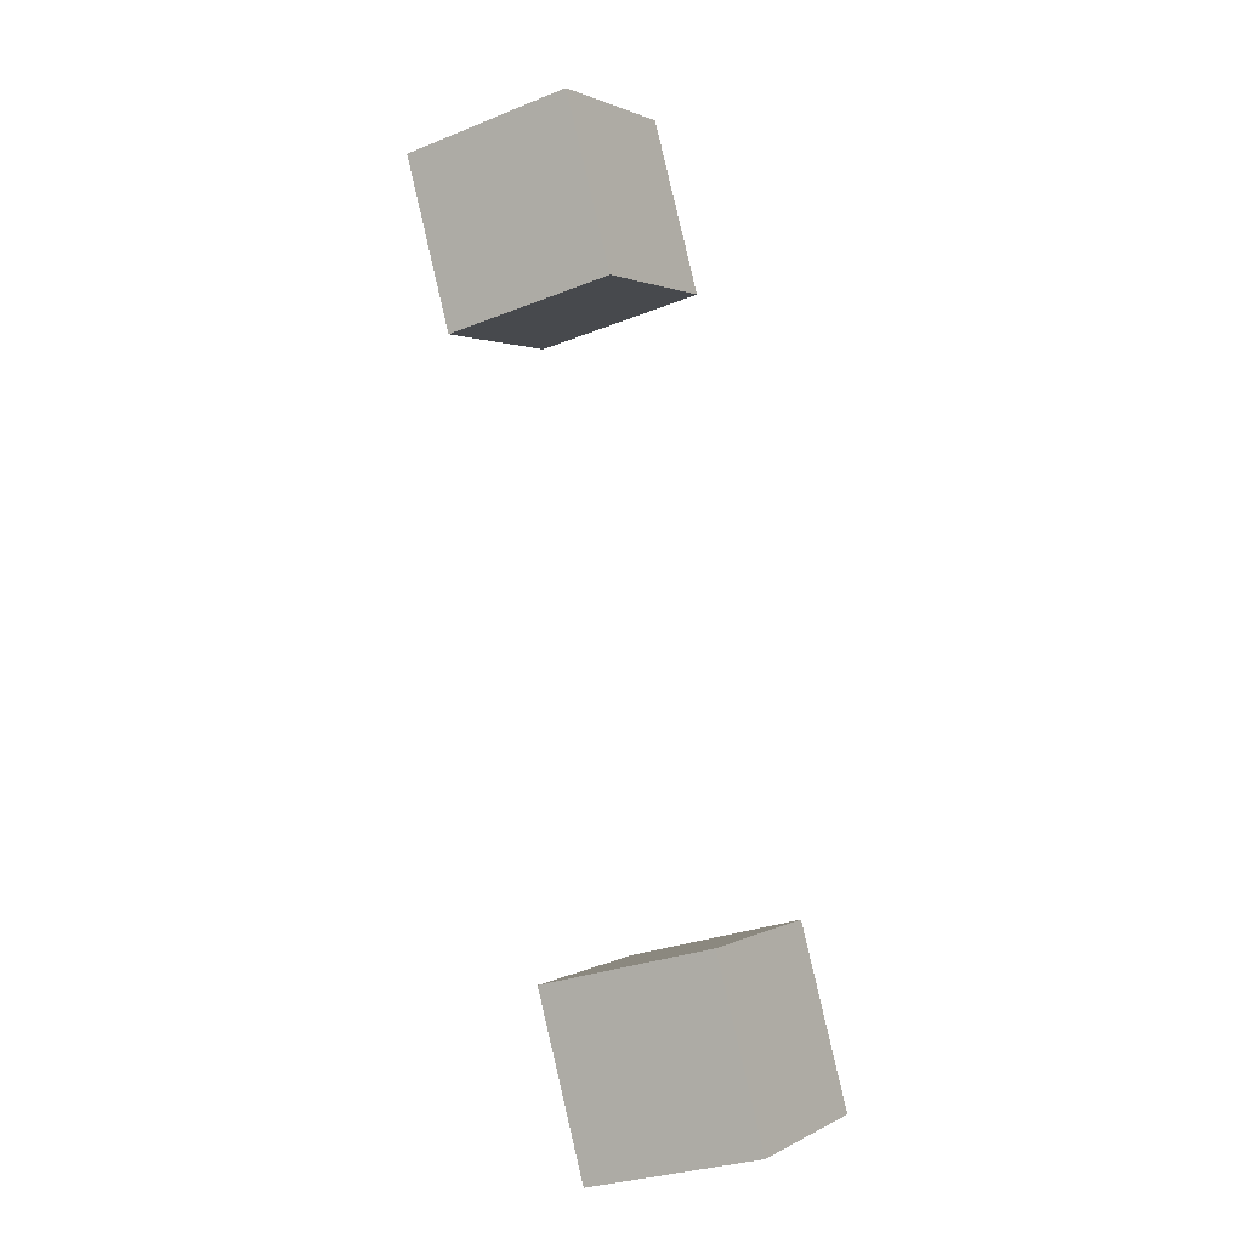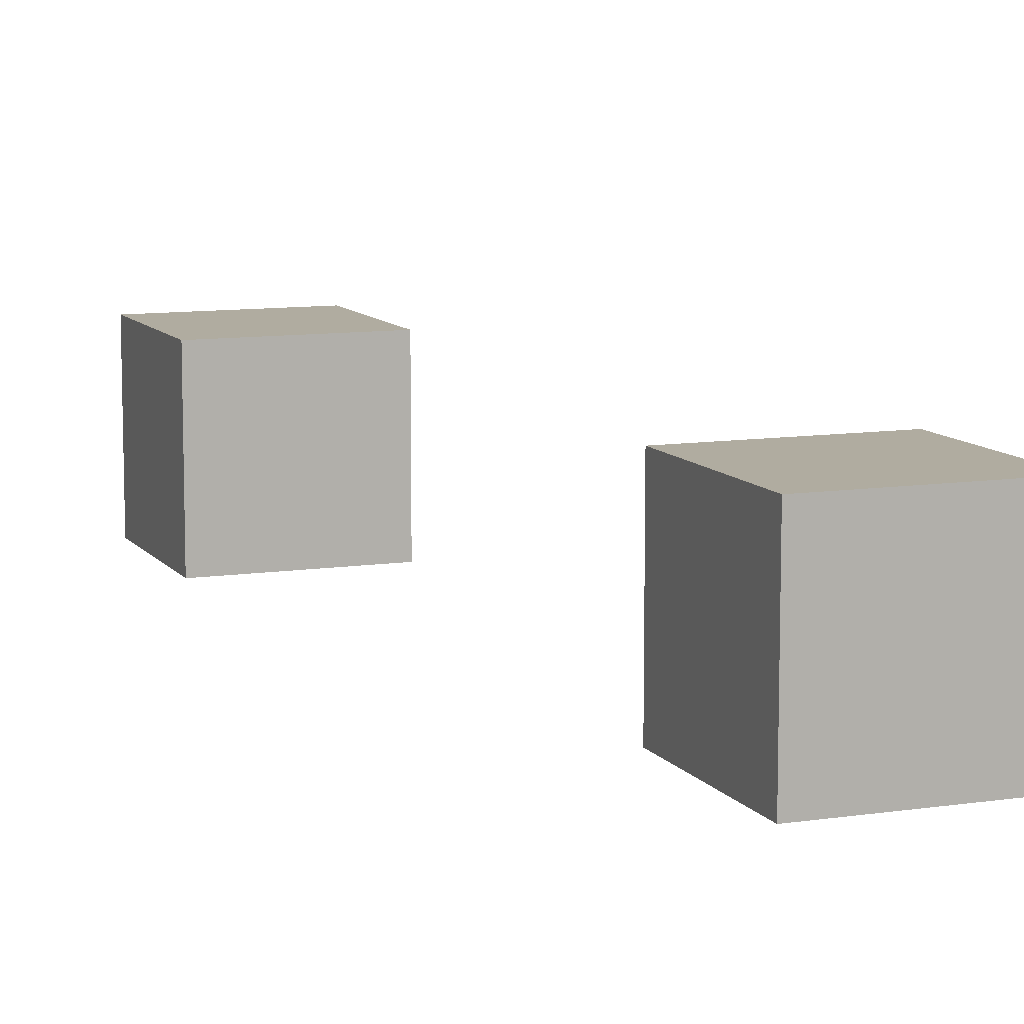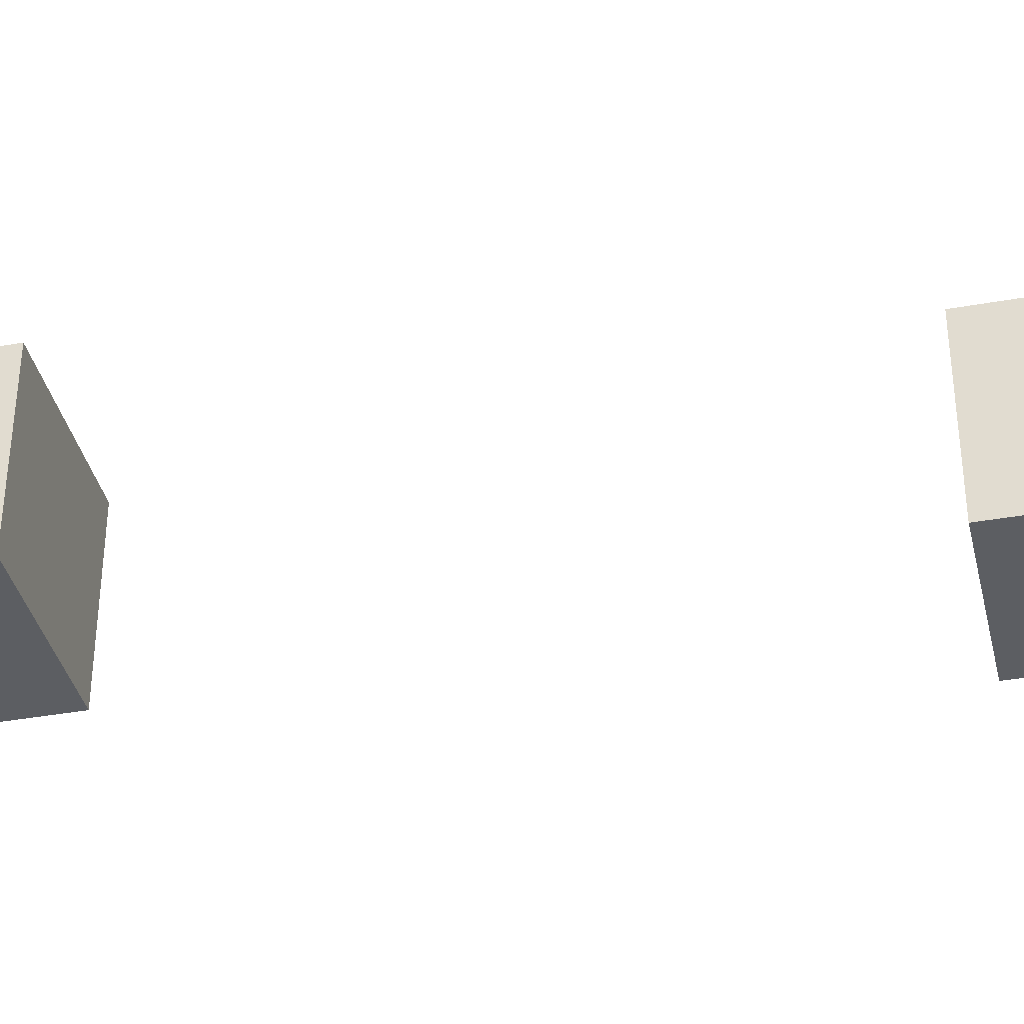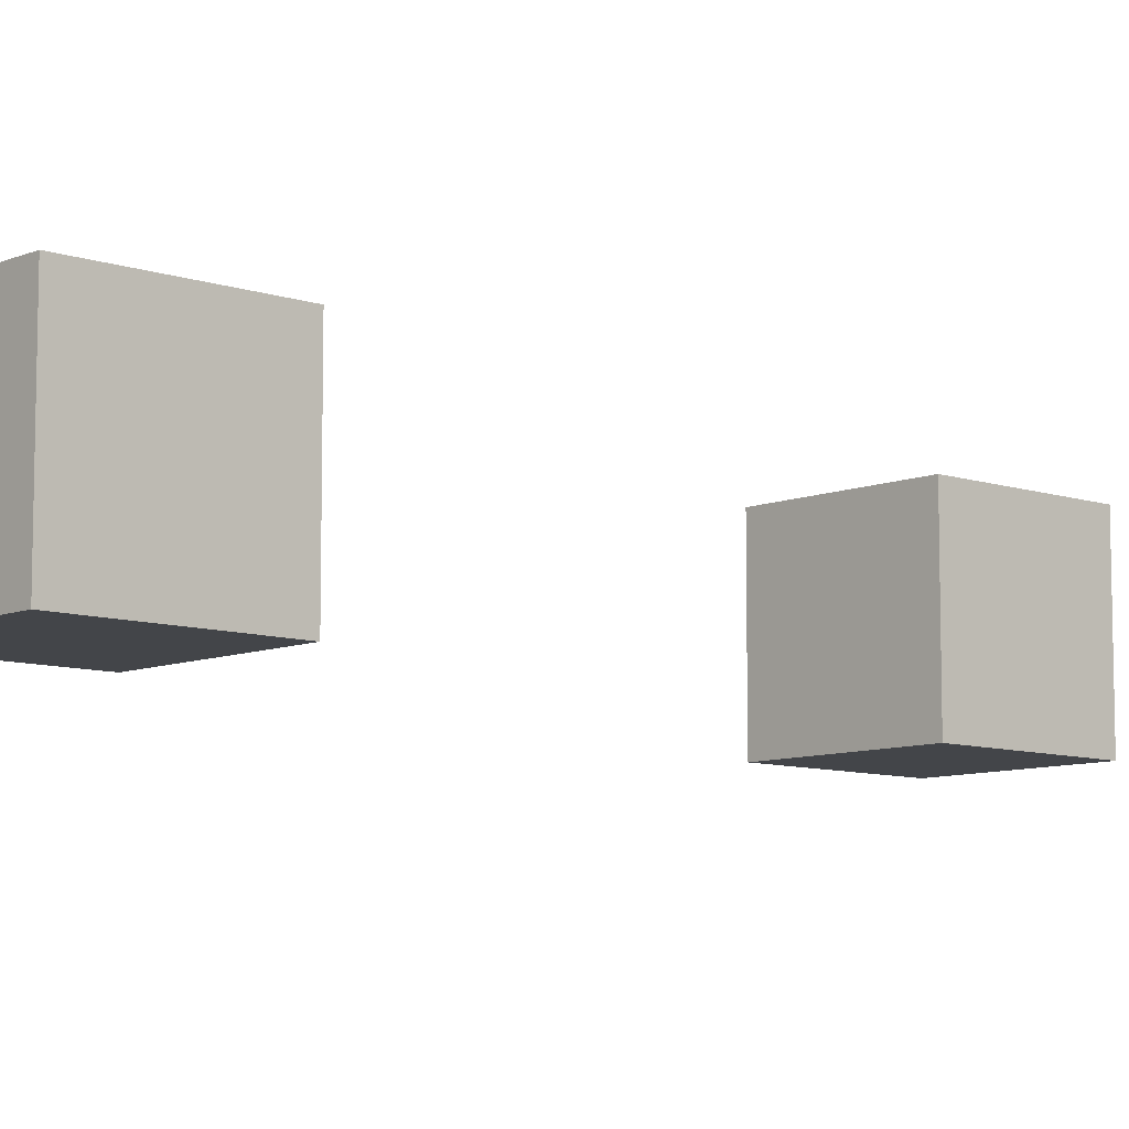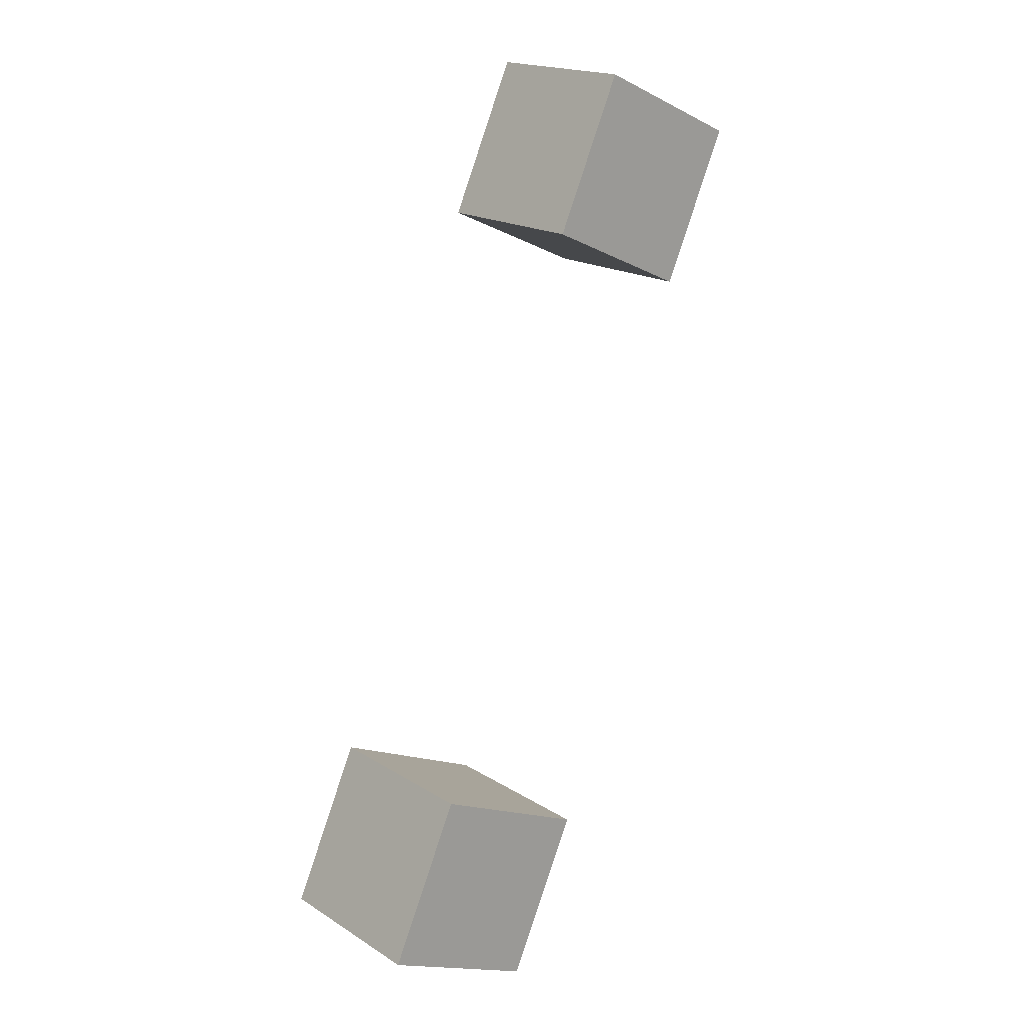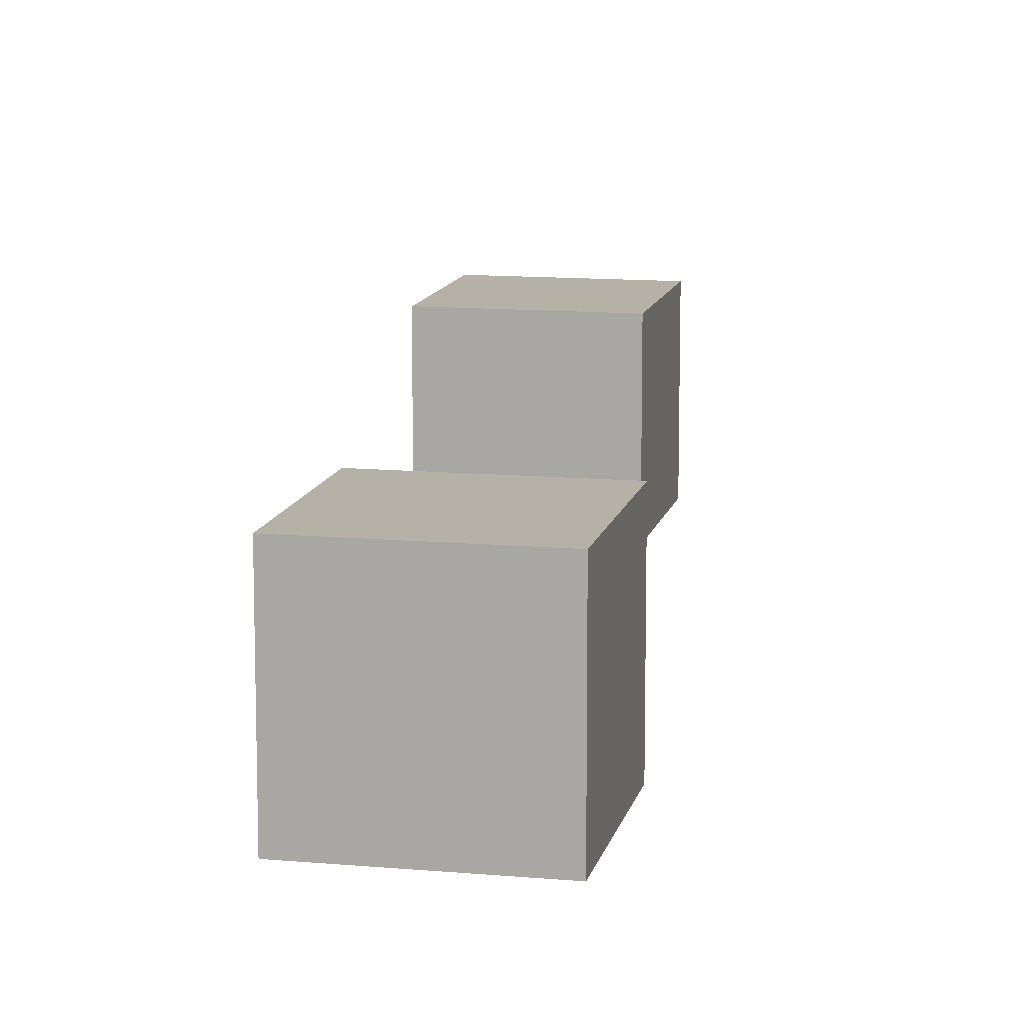
<metadata>
{"format":"obj","ext":"obj","renderer":"f3d","projection":"perspective","resolution":1024,"background":"white","views":[{"elev":-28.1,"azim":-58.6,"up":"+Z"},{"elev":10.0,"azim":-47.1,"up":"+Y"},{"elev":-37.8,"azim":-102.9,"up":"+Y"},{"elev":-8.7,"azim":21.7,"up":"+Y"},{"elev":-16.3,"azim":-135.8,"up":"+Z"},{"elev":12.1,"azim":166.3,"up":"+Y"}]}
</metadata>
<code>
o 立方体.004_立方体.005
v -1.057 0.4761 1.768
v -0.7348 -0.2635 1.102
v -1.057 -0.2635 1.768
v -0.7348 0.4761 1.102
v -0.06923 -0.2635 1.425
v -0.06923 0.4761 1.425
v -0.3917 -0.2635 2.09
v -0.3917 0.4761 2.09
v -0.04457 0.4641 -1.349
v 0.2779 -0.2754 -2.014
v -0.04457 -0.2754 -1.349
v 0.2779 0.4641 -2.014
v 0.9434 -0.2754 -1.692
v 0.9434 0.4641 -1.692
v 0.621 -0.2754 -1.026
v 0.621 0.4641 -1.026
f 1 2 3
f 4 5 2
f 6 7 5
f 8 3 7
f 5 3 2
f 4 8 6
f 9 10 11
f 12 13 10
f 14 15 13
f 16 11 15
f 13 11 10
f 12 16 14
f 1 4 2
f 4 6 5
f 6 8 7
f 8 1 3
f 5 7 3
f 4 1 8
f 9 12 10
f 12 14 13
f 14 16 15
f 16 9 11
f 13 15 11
f 12 9 16

</code>
